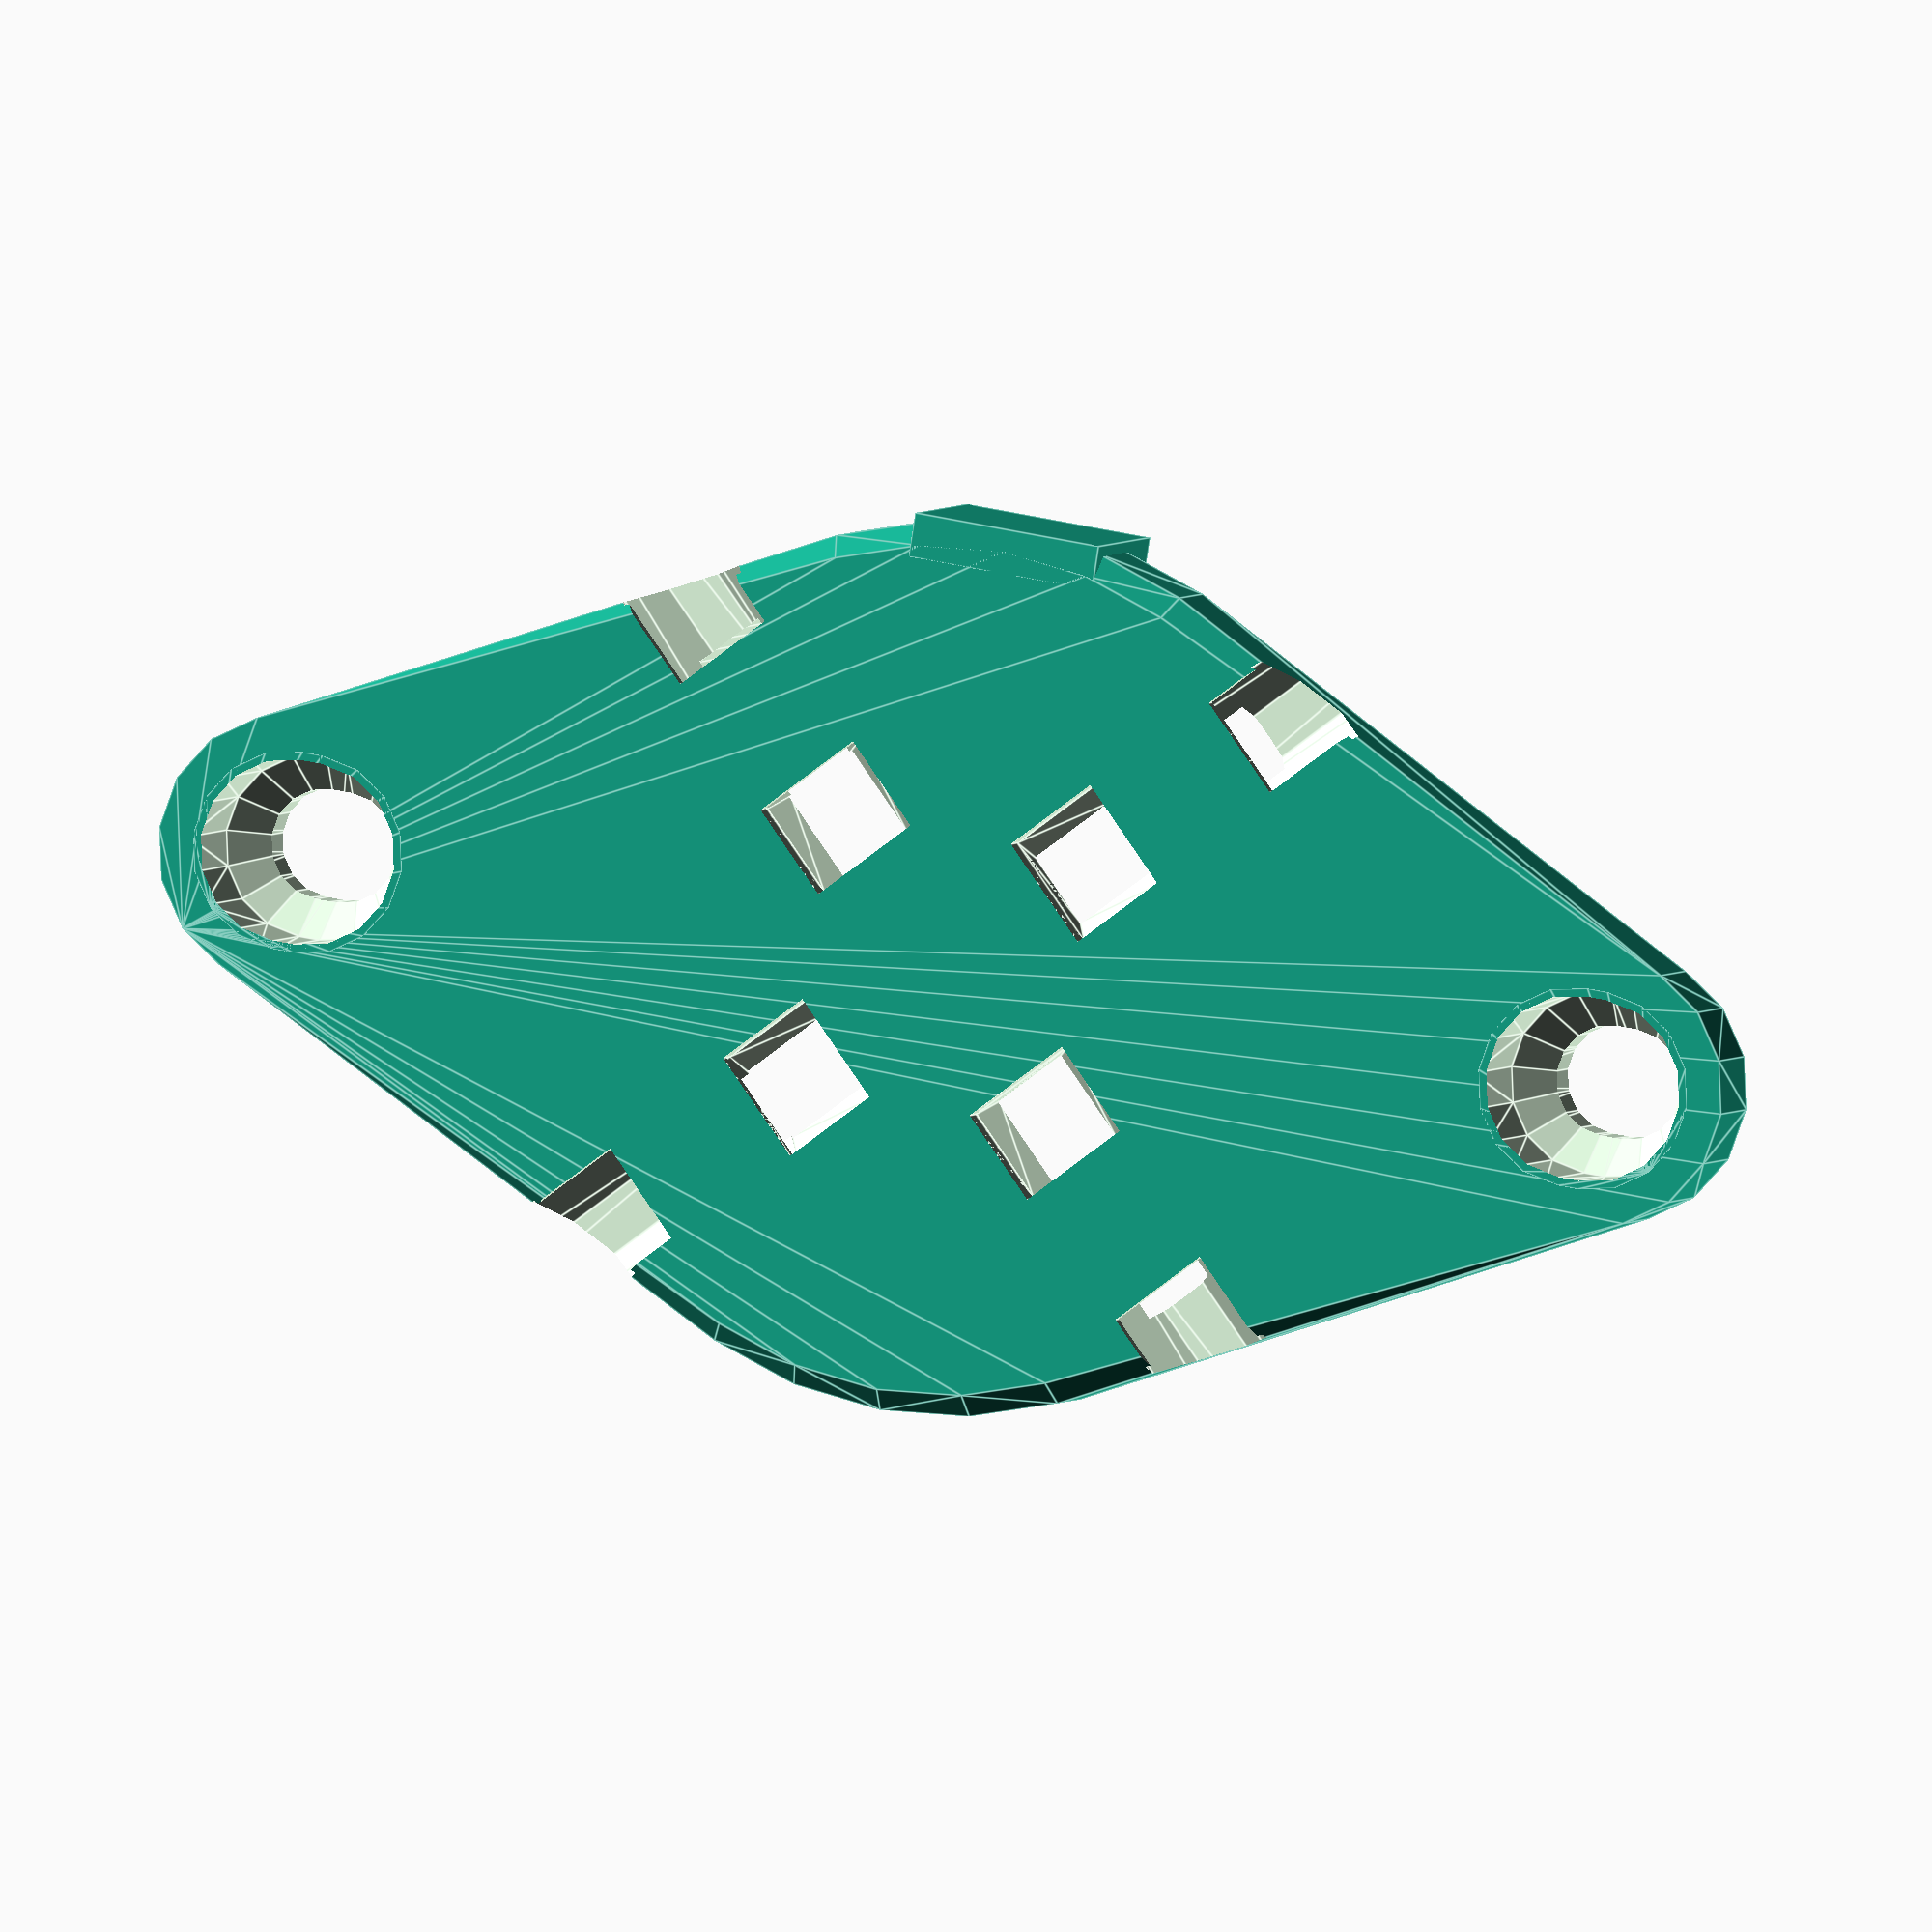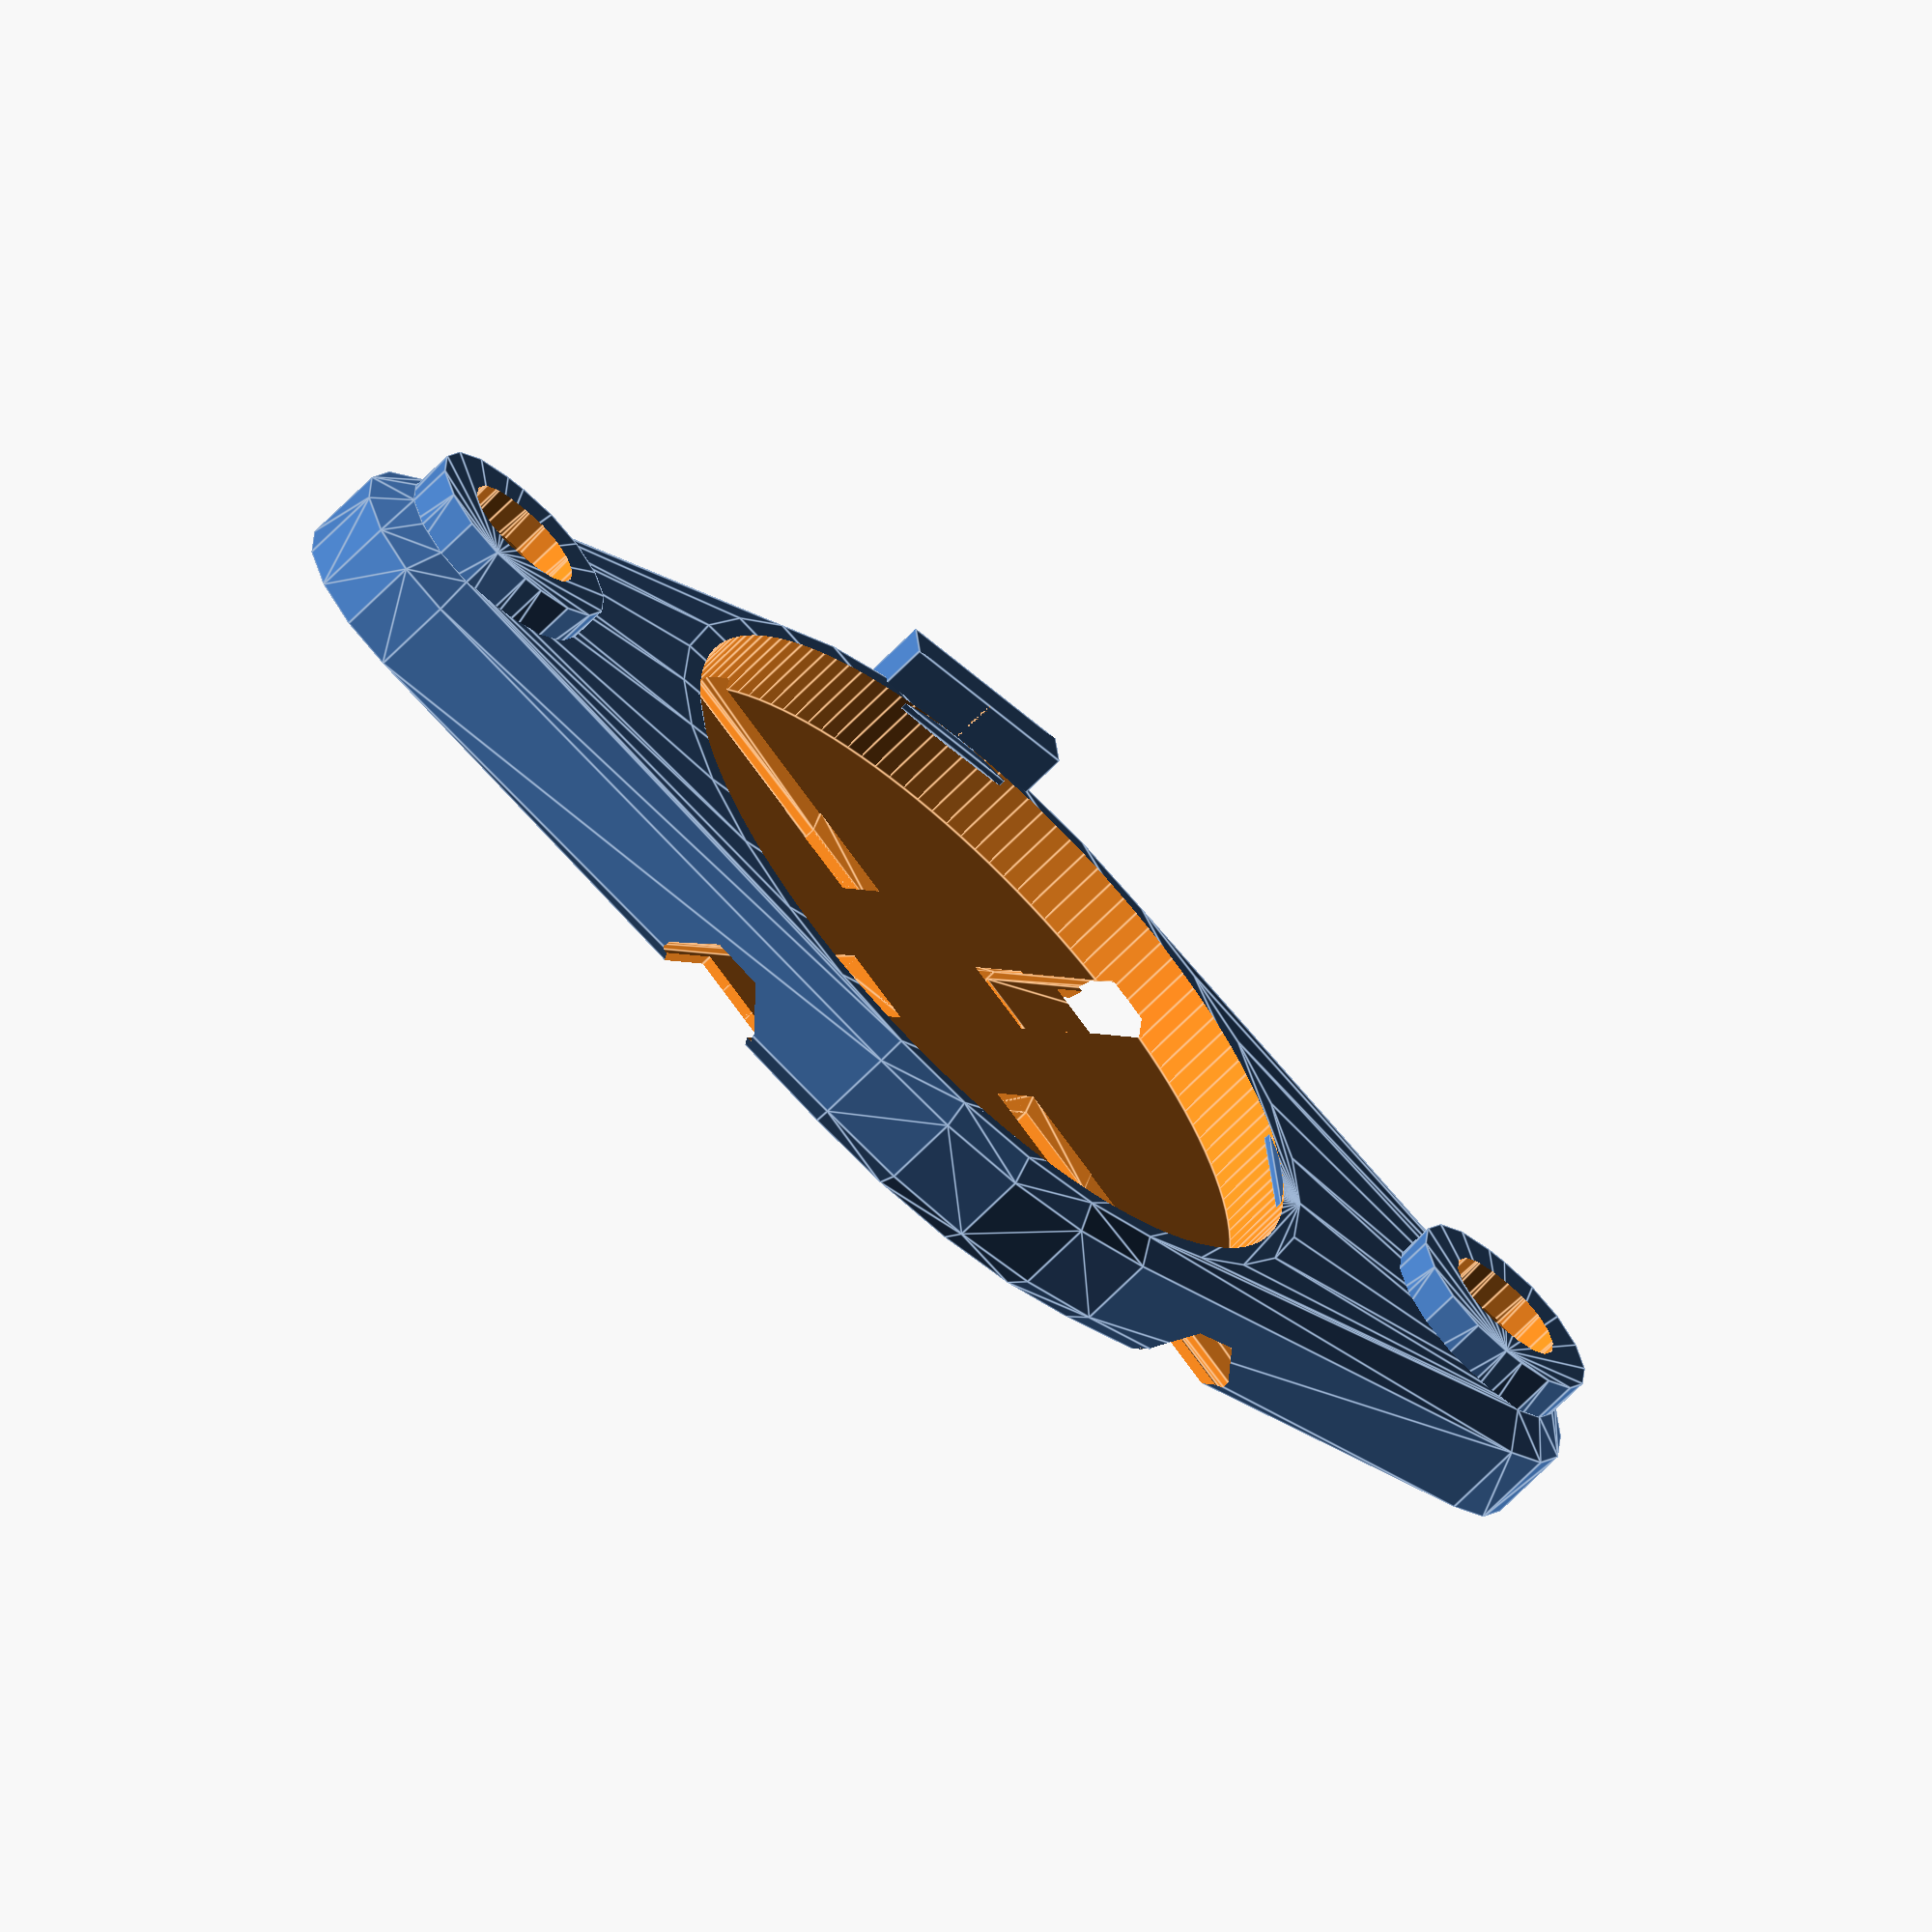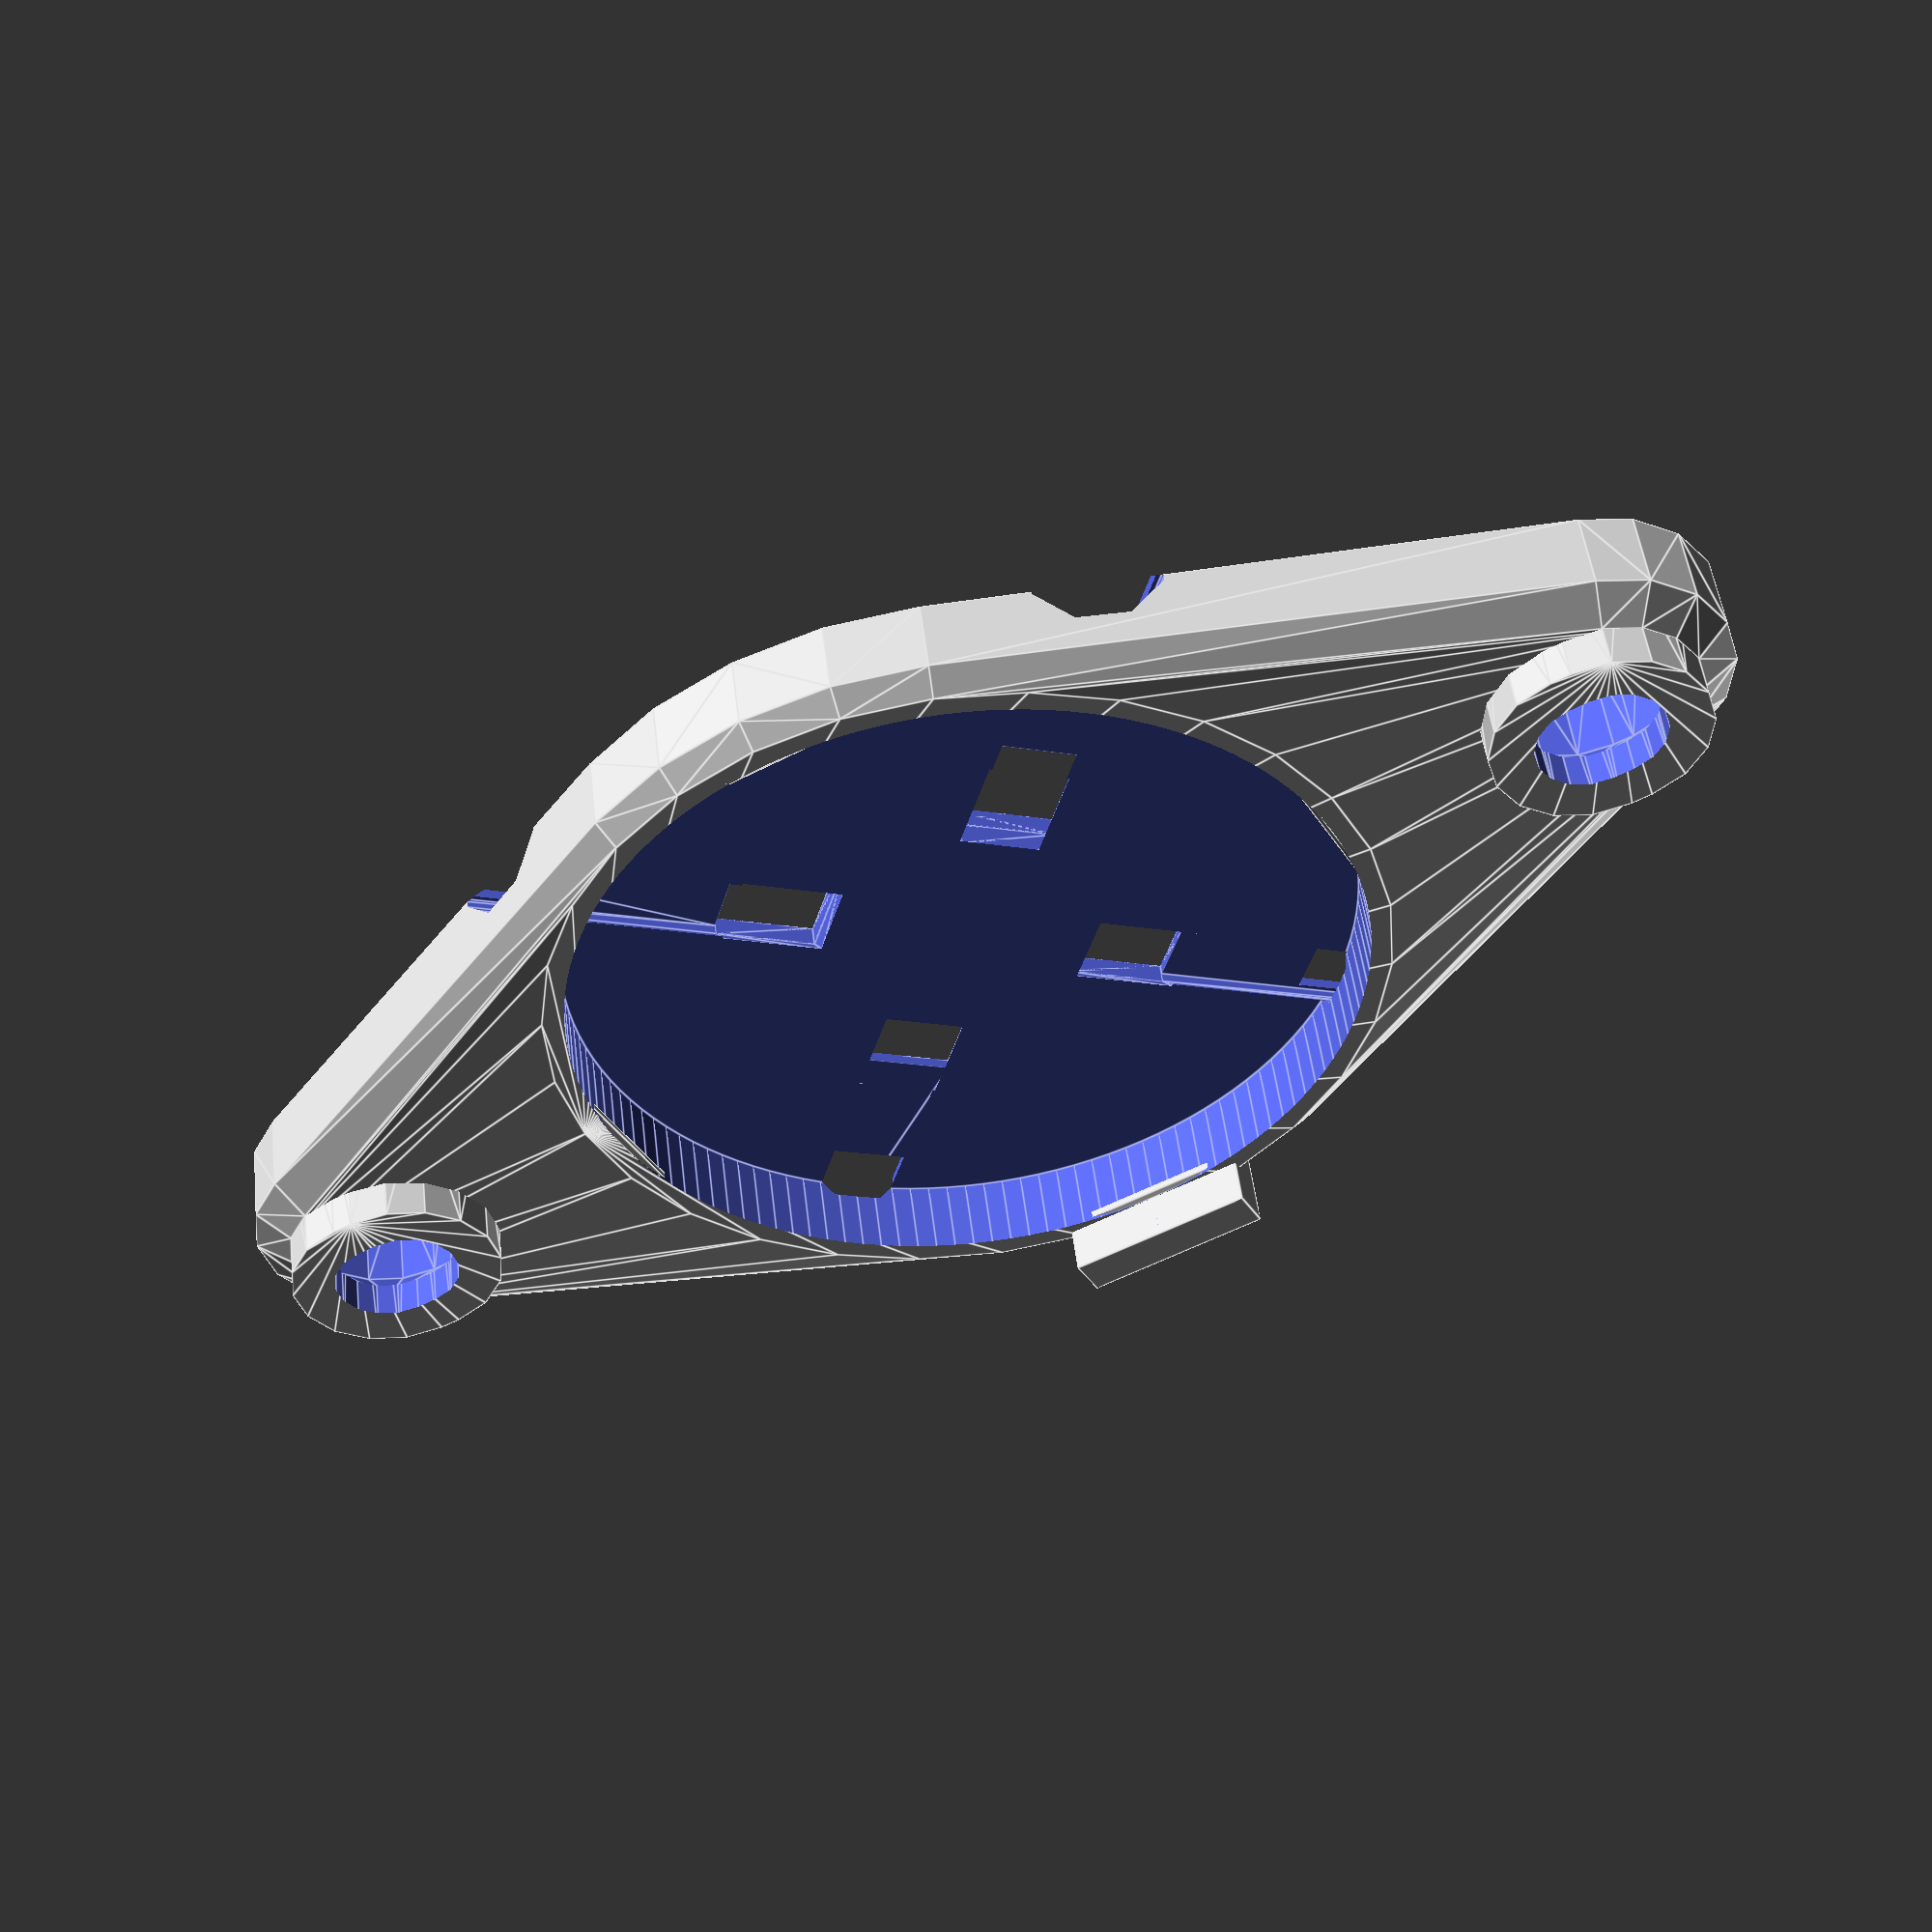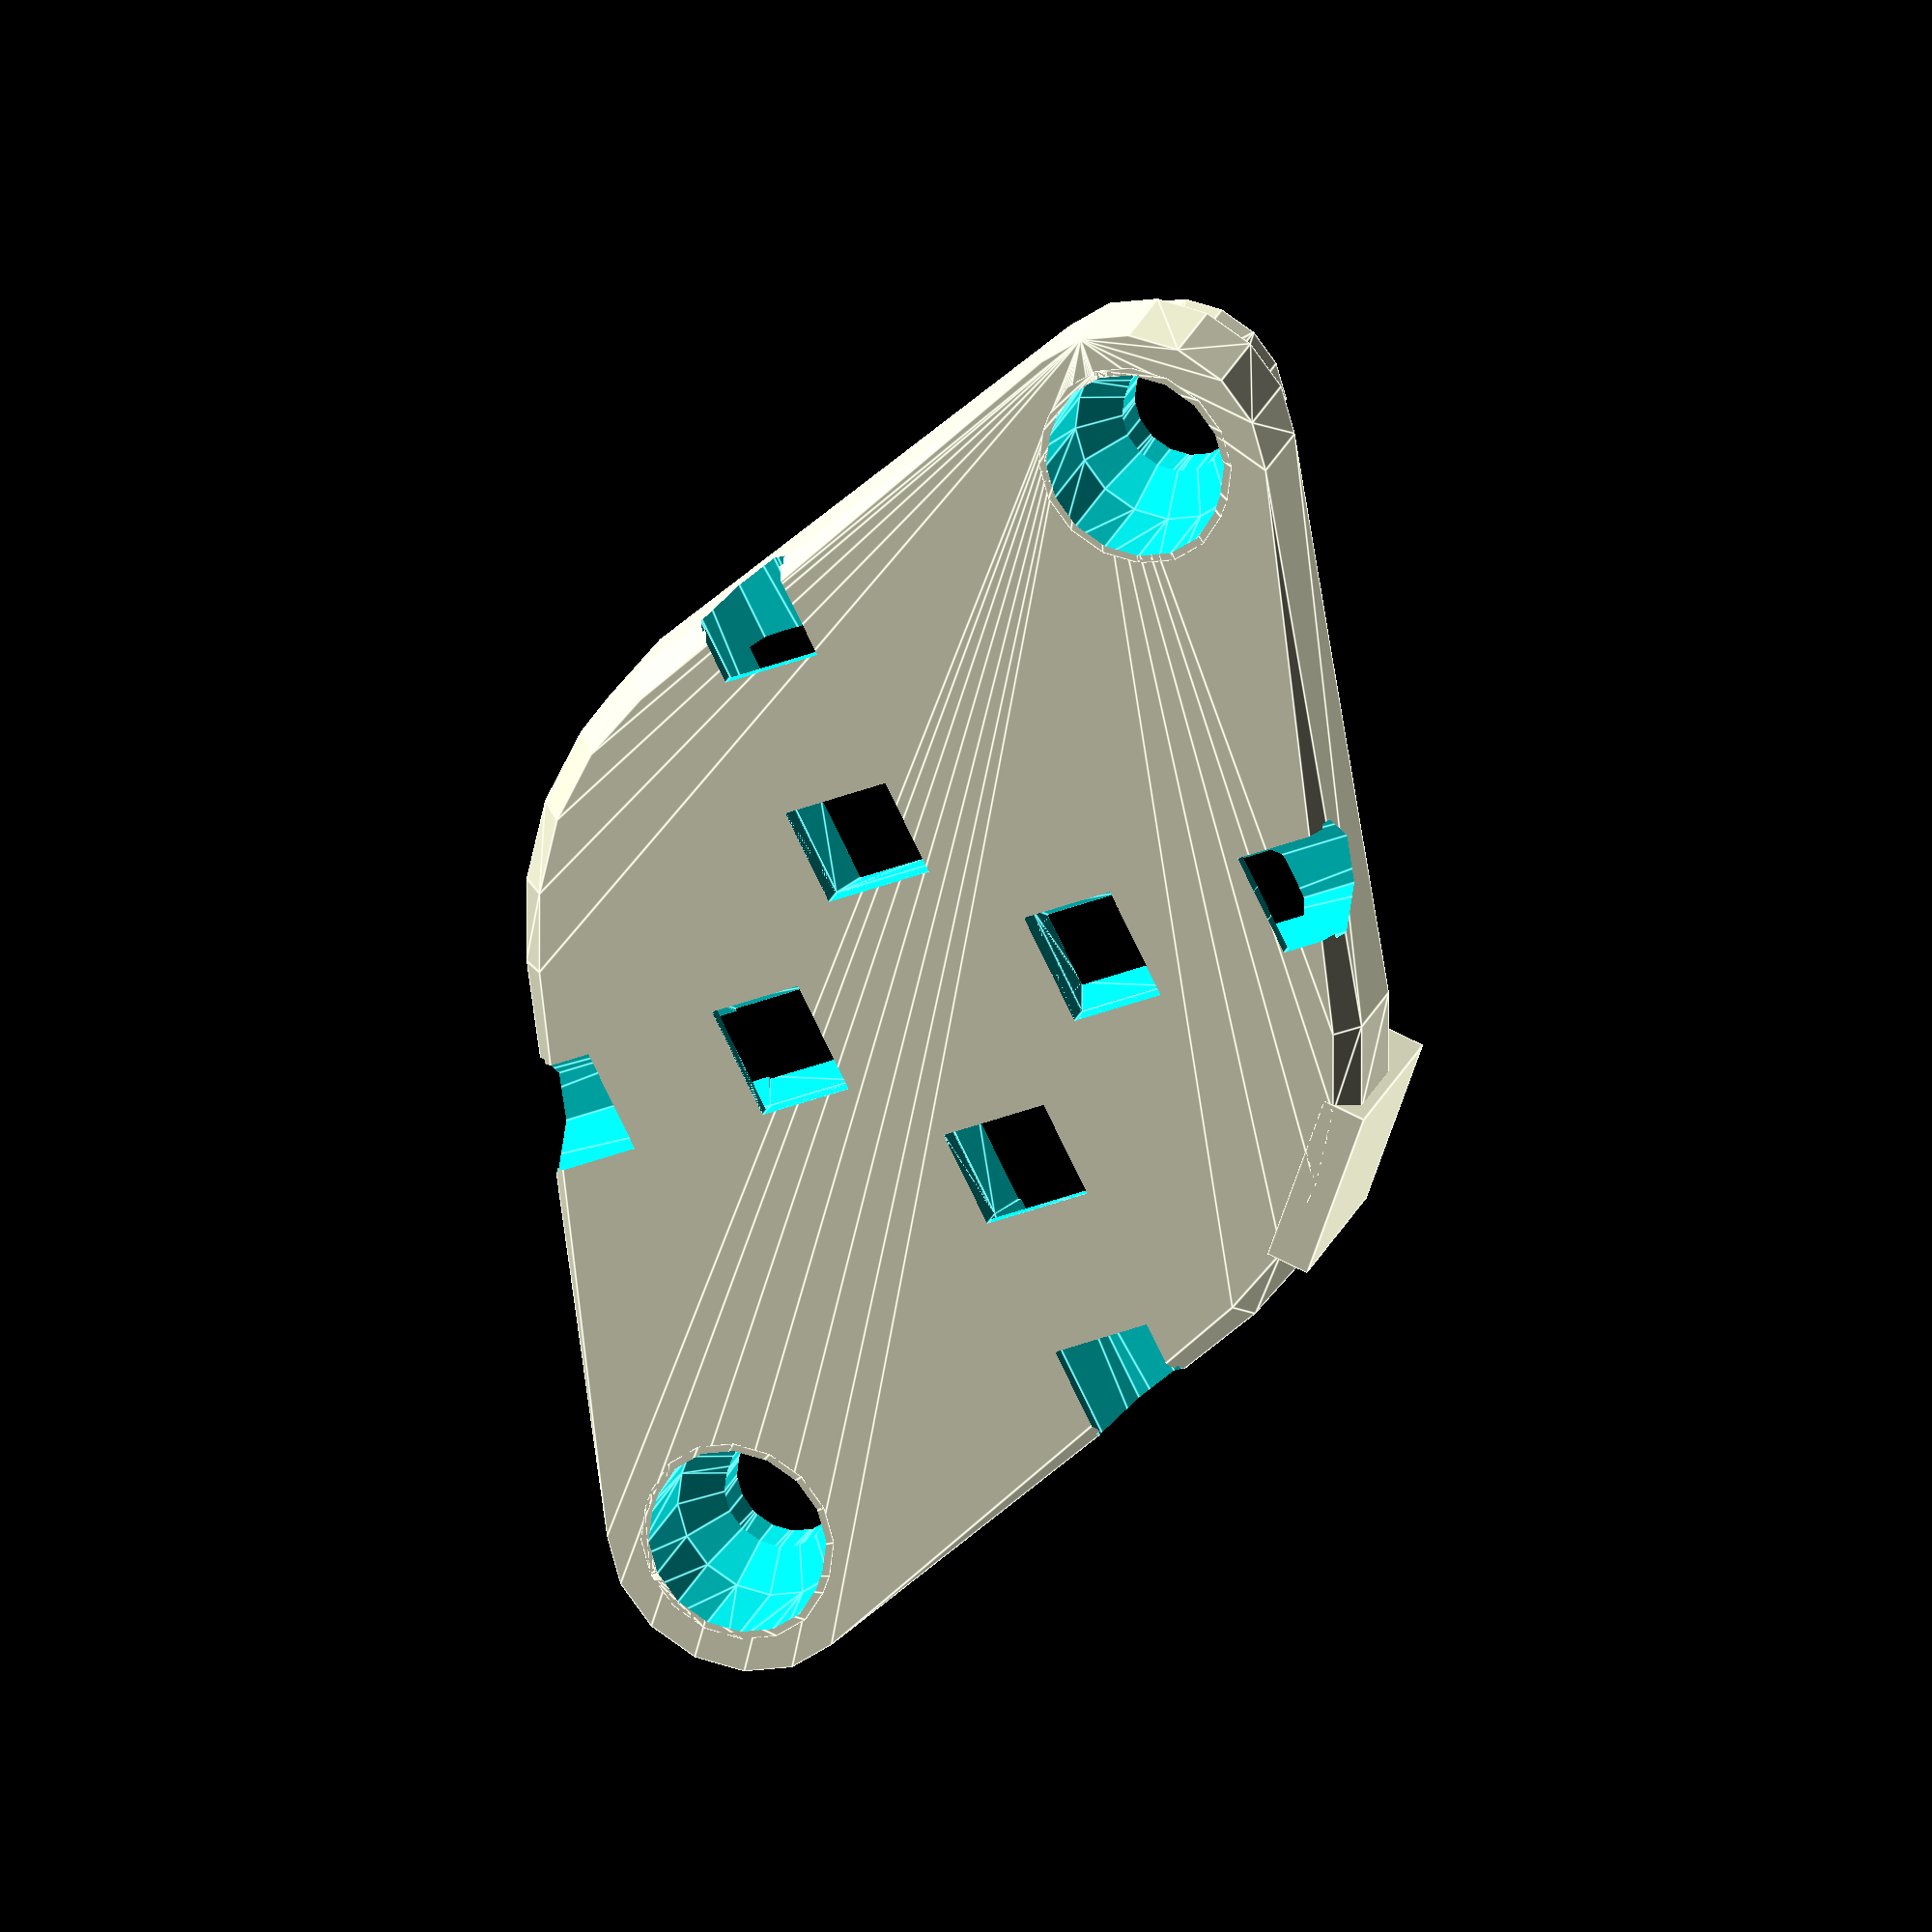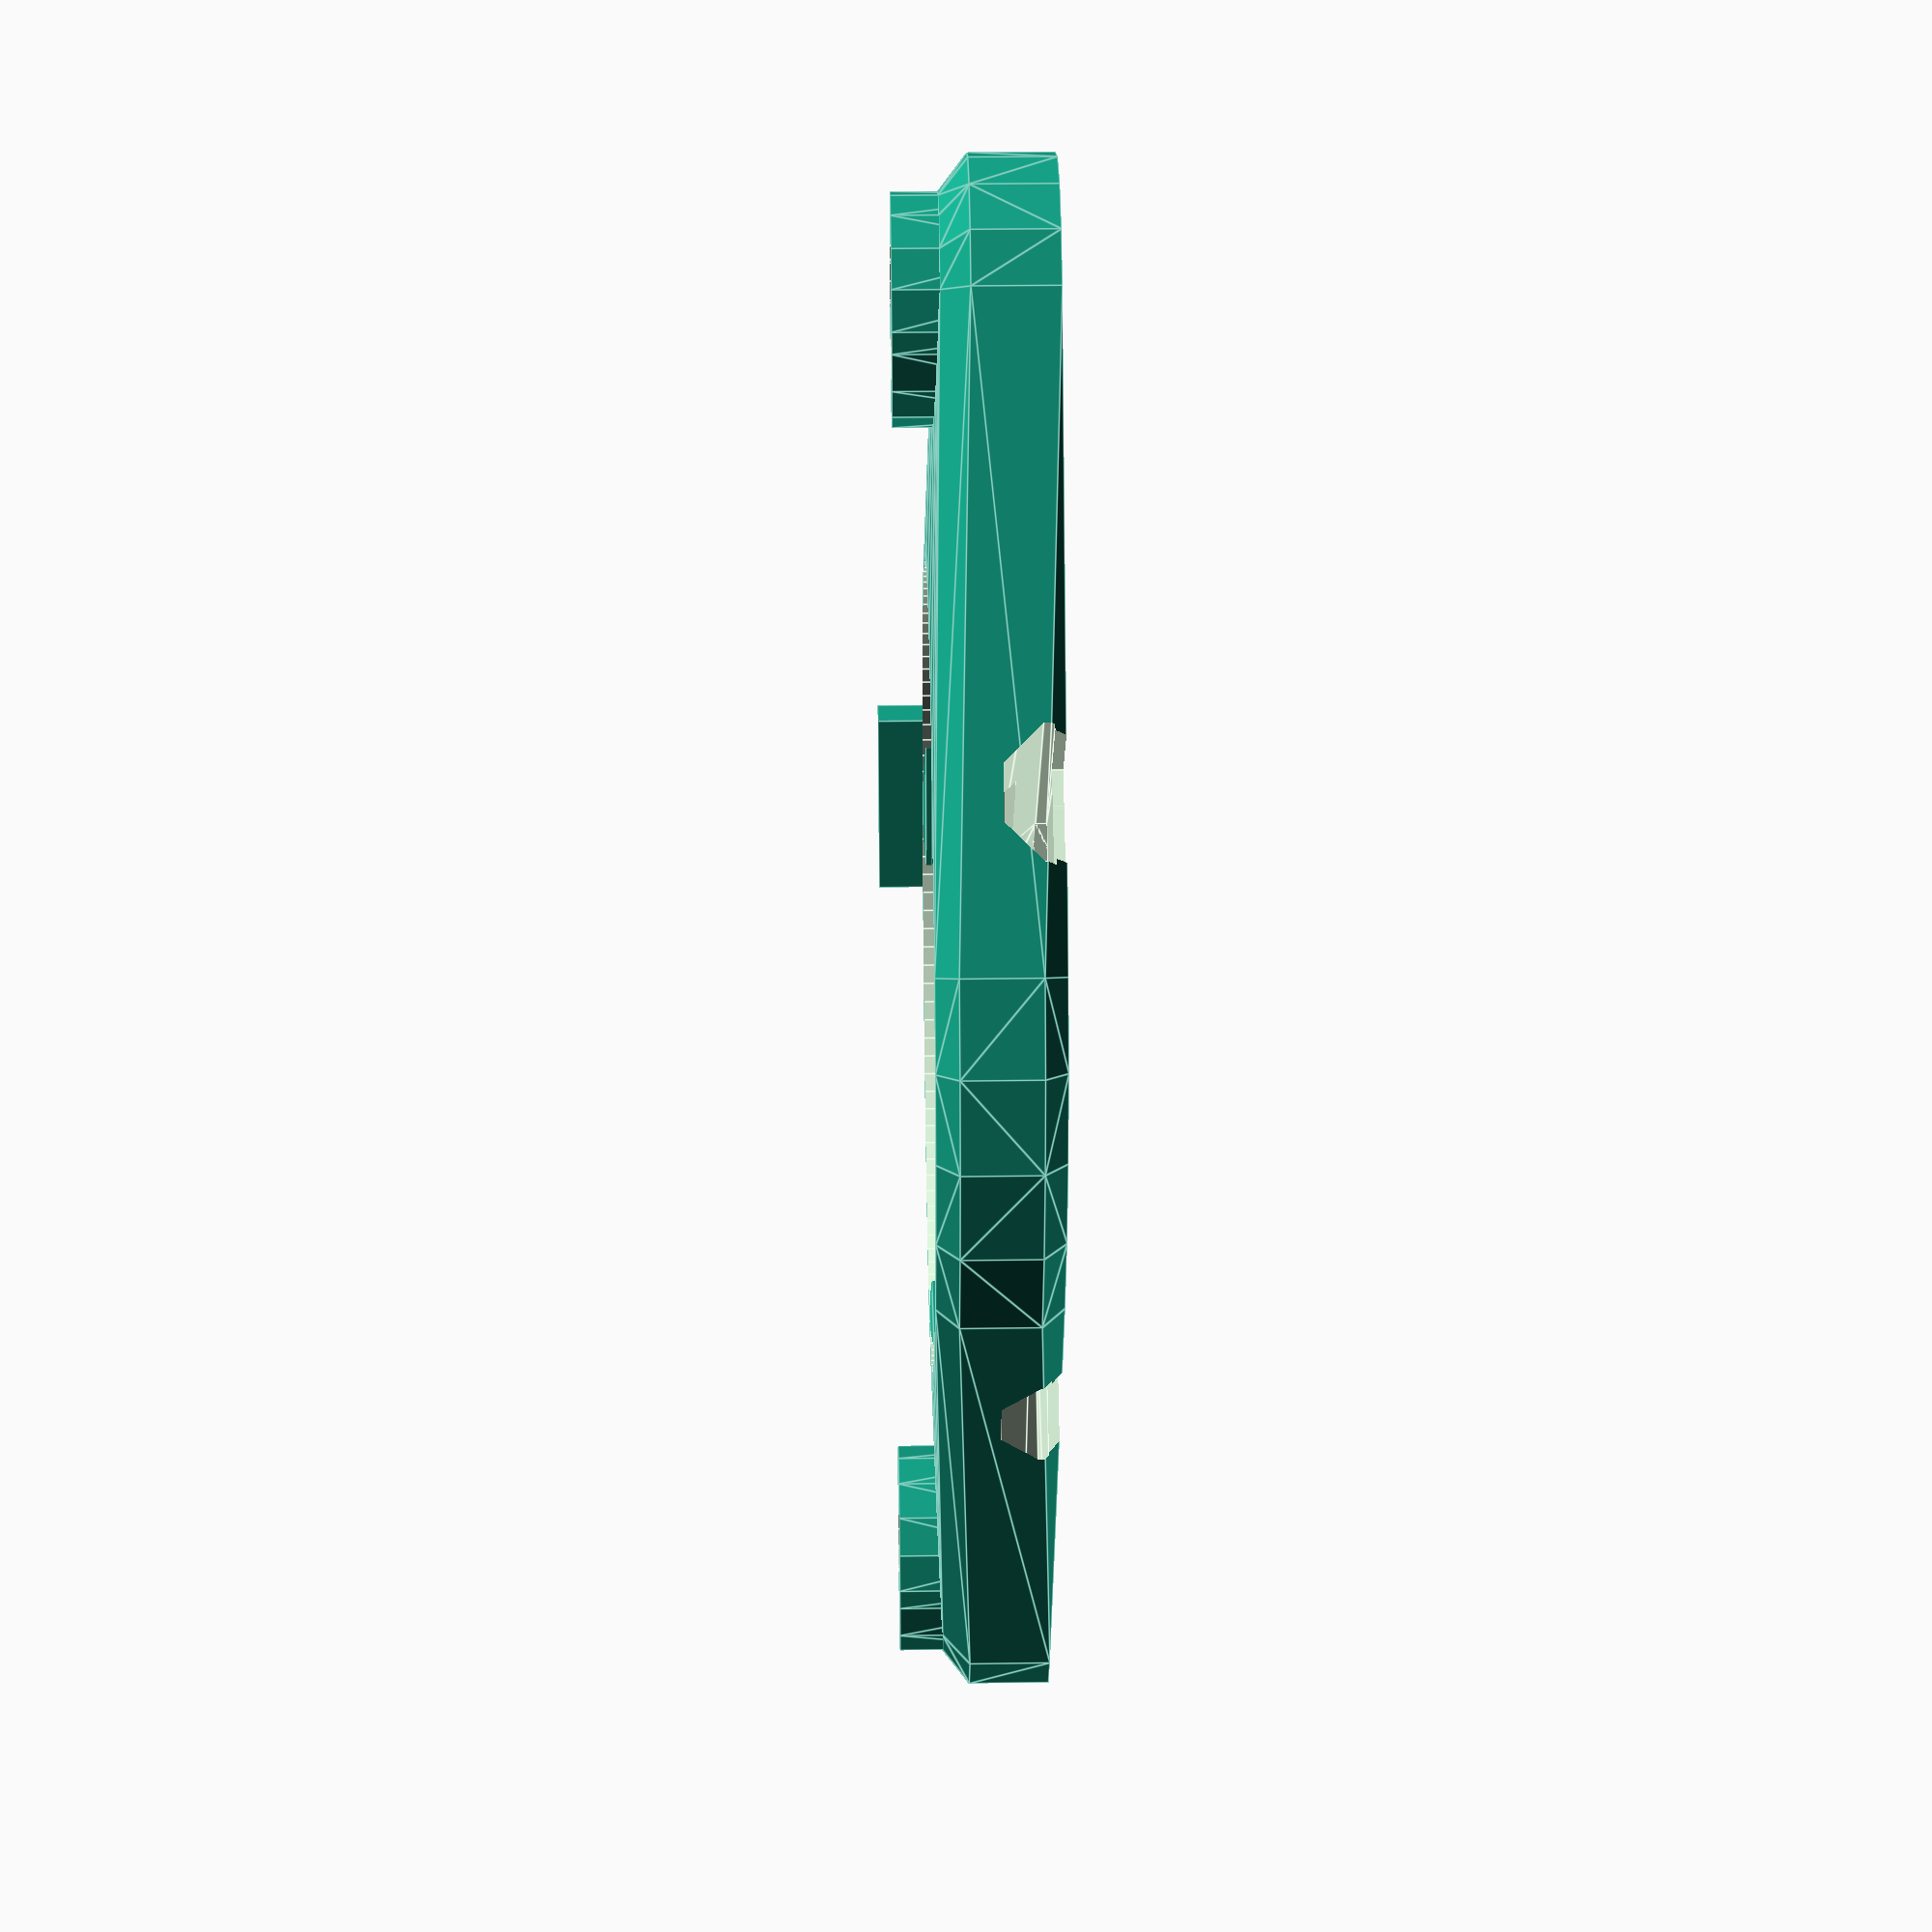
<openscad>
// Peristaltic Pump Coupler
// Measured from https://www.adafruit.com/products/1150

render_part="pump_coupler";
render_part="pump_roller";
render_part="pump_roller_insert";
render_part="pump_roller_magnet_insert";
render_part="pump_shell_sensors";

function pump_coupler_id() = 4.38; // mm
function pump_coupler_od() = 22.37; // mm
function pump_base_th() = 1.93; // mm
function pump_base_hub_od() = 7.5; // mm
function pump_base_hub_th() = 2.45; // mm
function pump_peg_od() = 2.75; // mm
function pump_peg_h() = 10.22; // mm
function pump_peg_triangle_h() = 12.5; // mm

function pump_c2peg_r(peg_d=pump_peg_od(),triangle_h=pump_peg_triangle_h()) = 2*triangle_h/3-peg_d/2;

module pump_coupler(
    coupler_id=pump_coupler_id()
    , coupler_od=pump_coupler_od()
    , base_th=pump_base_th()
    , base_hub_od=pump_base_hub_od()
    , base_hub_th=pump_base_hub_th()
    , peg_od=pump_peg_od()
    , peg_h=pump_peg_h()
    , peg_triangle_h=pump_peg_triangle_h()
    ) {
    difference() {
        union() {
          translate([0,0,-base_hub_th]) cylinder(r=base_hub_od/2,h=base_hub_th,center=false,$fn=32);
          translate([0,0,-base_th]) cylinder(r=coupler_od/2,h=base_th,center=false,$fn=64);
          translate([pump_c2peg_r(peg_d=peg_od,triangle_h=peg_triangle_h),0,0]) cylinder(r=peg_od/2,h=peg_h,center=false,$fn=16);
          rotate([0,0,120]) translate([pump_c2peg_r(peg_d=peg_od,triangle_h=peg_triangle_h),0,0])
            cylinder(r=peg_od/2,h=peg_h,center=false,$fn=16);
          rotate([0,0,-120]) translate([pump_c2peg_r(peg_d=peg_od,triangle_h=peg_triangle_h),0,0])
            cylinder(r=peg_od/2,h=peg_h,center=false,$fn=16);
        }
        translate([0,0,-base_hub_th/2]) cylinder(r=coupler_id/2,h=2*base_hub_th,center=true,$fn=32);
    }
}
if(render_part=="pump_coupler") {
    pump_coupler();
}

function pump_roller_h() = 13.6; //mm - to measure
function pump_roller_od() = 11.08; // mm
function pump_roller_id() = pump_roller_od()-2*1.2; // mm
function pump_roller_id_depth() = 4.0; // mm

function pump_roller_peg_hole_id() = 2.75; // mm
function pump_roller_peg_hole_od() = 6.00; // mm
function pump_roller_peg_hole_depth() = 10.00; // mm
function pump_roller_cap_od() = 5.33; // mm
function pump_roller_cap_hole_id() = 9.00; // mm
function pump_roller_cap_depth() = 0.25; // mm
function pump_roller_cap_side_depth() = 6.38; // mm
function pump_roller_cap_wall_th() = 0.9; // mm

function m3_washer_od() = 6.86; // mm
function m3_washer_id() = 3.1; // mm
function m3_washer_th() = 0.6; // mm

module pump_roller( roller_h=pump_roller_h(), roller_od=pump_roller_od(), roller_id=pump_roller_id(), roller_id_depth=pump_roller_id_depth()
    , peg_hole_id=pump_roller_peg_hole_id(), peg_hole_od=pump_roller_peg_hole_od(), peg_hole_depth=pump_roller_peg_hole_depth()
    , cap_od=pump_roller_cap_od(), cap_hole_id=pump_roller_cap_hole_id(), cap_depth=pump_roller_cap_depth()
    , cap_side_depth=pump_roller_cap_side_depth(), cap_wall_th=pump_roller_cap_wall_th()
    ) {
    difference() {
        cylinder(r=roller_od/2,h=roller_h,center=false,$fn=360);
        cylinder(r=peg_hole_id/2,h=2*peg_hole_depth,center=true,$fn=32);
        difference() {
            cylinder(r=roller_id/2,h=2*roller_id_depth,center=true,$fn=32);
            cylinder(r=peg_hole_od/2,h=2*peg_hole_depth,center=true,$fn=32);
        }
        translate([0,0,roller_h]) {
            cylinder(r=cap_hole_id/2,h=2*cap_depth,center=true,$fn=32);
            difference() {
                cylinder(r=cap_hole_id/2,h=2*cap_side_depth,center=true,$fn=32);
                cylinder(r=cap_od/2,h=2*(cap_side_depth+cap_depth),center=true,$fn=32);
            }
        }
    }
}

if(render_part=="pump_roller") {
  echo("Rendering pump_roller()...");
  translate([0,-(pump_roller_od()+2.0),0]) pump_roller();
  pump_roller();
  translate([0,pump_roller_od()+2.0,0]) pump_roller();
}

module pump_roller_insert( roller_h=pump_roller_h(), roller_od=pump_roller_od()
    , peg_hole_id=pump_roller_peg_hole_id(), peg_hole_od=pump_roller_peg_hole_od(), peg_hole_depth=pump_roller_peg_hole_depth()
    , cap_od=pump_roller_cap_od(), cap_hole_id=pump_roller_cap_hole_id(), cap_depth=pump_roller_cap_depth()
    , cap_side_depth=pump_roller_cap_side_depth()/2, cap_wall_th=pump_roller_cap_wall_th()
    , center_hole_d=2.0, shrink_th=0.5, cut_w=0.4, cut_count=3
    , debug=false
    ) {
    if(debug) echo(str("  pump_roller_insert: od = ",cap_hole_id-shrink_th/2));
    if(debug) echo(str("  pump_roller_insert: id = ",cap_od+shrink_th/2));
    if(debug) echo(str("  pump_roller_insert: wall th = ",cap_hole_id-cap_od-shrink_th));
    difference() {
        hull() {
              cylinder(r2=cap_hole_id/2-shrink_th/4,r1=cap_hole_id/2-shrink_th/4-cap_depth,h=cap_depth,center=false,$fn=32);
            translate([0,0,cap_side_depth-2*cap_depth])
              cylinder(r1=cap_hole_id/2-shrink_th/4,r2=cap_hole_id/2-shrink_th/4-cap_depth,h=cap_depth,center=false,$fn=32);
        }
        translate([0,0,cap_side_depth-2*cap_depth])
          cylinder(r1=cap_od/2+shrink_th/4,r2=cap_od/2+shrink_th/4+2*cap_depth,h=2*cap_depth,center=false,$fn=32);
        if(center_hole_d>0) cylinder(r=center_hole_d/2,h=4*cap_depth,center=true,$fn=32);
        translate([0,0,cap_depth]) cylinder(r=cap_od/2+shrink_th/4,h=cap_side_depth,center=false,$fn=32);
        if(cut_count>0) for(i=[0:cut_count-1]) rotate([0,0,i*360/cut_count]) translate([0,-cut_w/2,2*cap_depth])
            cube([cap_hole_id/2,cut_w,cap_side_depth],center=false);
    }
}

if(render_part=="pump_roller_insert") {
    echo("Rendering pump_roller_insert()...");
    translate([0,-(pump_roller_cap_hole_id()+2.0),0]) pump_roller_insert(center_hole_d=0,cap_depth=2*pump_roller_cap_depth());
    pump_roller_insert(debug=true,center_hole_d=0,cap_depth=2*pump_roller_cap_depth());
    translate([0,pump_roller_cap_hole_id()+2.0,0]) pump_roller_insert(center_hole_d=0,cap_depth=2*pump_roller_cap_depth());
}

function magnet_od() = 1/4*25.4; // 1/4" diameter
function washer_od() = 6.8; // washer diameter
function magnet_h() = 1/10*25.4; // 1/10" height

module pump_roller_magnet_insert( roller_h=pump_roller_h(), roller_od=pump_roller_od()
    , peg_hole_id=pump_roller_peg_hole_id(), peg_hole_od=pump_roller_peg_hole_od(), peg_hole_depth=pump_roller_peg_hole_depth()
    , cap_od=pump_roller_cap_od(), cap_hole_id=pump_roller_cap_hole_id(), cap_depth=pump_roller_cap_depth()
    , cap_side_depth=pump_roller_cap_side_depth()/2, cap_wall_th=pump_roller_cap_wall_th()
    , center_hole_d=2.0, shrink_th=0.5, cut_w=0.4, cut_count=3
    , debug=false
    , magnet_od=washer_od(), magnet_h=magnet_h()
    ) {
    if(debug) echo(str("  pump_roller_insert: od = ",cap_hole_id-shrink_th/2));
    if(debug) echo(str("  pump_roller_insert: id = ",cap_od+shrink_th/2));
    if(debug) echo(str("  pump_roller_insert: wall th = ",cap_hole_id-cap_od-shrink_th));
    hole_d=(magnet_od>cap_od?magnet_od:cap_od)+shrink_th;
    hole_h=(magnet_h>cap_side_depth?magnet_h:cap_side_depth);
    if(debug) {
	if(magnet_h>cap_side_depth) {
		echo(str("    Using magnet_h: ",magnet_h));
		echo(str("    cap_side_depth:  ",cap_side_depth));
	} else {
		echo(str("    Using cap_side_depth:  ",cap_side_depth));
		echo(str("                magnet_h: ",magnet_h));
	}
    }
    difference() {
        hull() {
              cylinder(r2=cap_hole_id/2-shrink_th/4,r1=cap_hole_id/2-shrink_th/4-cap_depth,h=cap_depth,center=false,$fn=32);
            translate([0,0,(magnet_h>cap_side_depth?magnet_h:cap_side_depth)-cap_depth])
              cylinder(r1=cap_hole_id/2-shrink_th/4,r2=cap_hole_id/2-shrink_th/4-cap_depth,h=cap_depth,center=false,$fn=32);
        }
        translate([0,0,hole_h-0.5*cap_depth])
          cylinder(r1=hole_d/2,r2=hole_d/2+2*cap_depth,h=2*cap_depth,center=false,$fn=32);
        if(center_hole_d>0) cylinder(r=center_hole_d/2+shrink_th/2,h=4*cap_depth,center=true,$fn=32);
        translate([0,0,cap_depth]) cylinder(r=hole_d/2,h=hole_h,center=false,$fn=32);
        if(cut_count>0) for(i=[0:cut_count-1]) rotate([0,0,i*360/cut_count]) translate([0,-cut_w/2,2*cap_depth])
            cube([cap_hole_id/2,cut_w,hole_h],center=false);
    }
}

if(render_part=="pump_roller_magnet_insert") {
    echo("Rendering pump_roller_magnet_insert()...");
    translate([0,-(pump_roller_cap_hole_id()+2.0),0]) pump_roller_magnet_insert(center_hole_d=1/8*25.4,cap_depth=1.5*pump_roller_cap_depth());
    pump_roller_magnet_insert(debug=true,center_hole_d=1/8*25.4,cap_depth=1.5*pump_roller_cap_depth());
    translate([0,pump_roller_cap_hole_id()+2.0,0]) pump_roller_magnet_insert(center_hole_d=1/8*25.4,cap_depth=1.5*pump_roller_cap_depth());
}

function pump_shell_od() = 28.0; // 28.0mm
function pump_shell_h() = 2.8; // 2.8mm
function pump_shell_notch_w() = 7.0; // 7.0mm
function pump_shell_notch_h() = 4.5; // 4.5mm
function pump_shell_mount_inner() = 45.32;
function pump_shell_mount_outer() = 52.85;
function pump_shell_mount_bolt_d() = 3.0;
function shell_sensor_w() = 4.3;
// function shell_sensor_w_min() = 2.64;
function shell_sensor_w_min() = 2.8;
function shell_sensor_h() = 3.2;
function shell_sensor_th() = 1.6;
function shell_sensor_th_min() = 0.84;

module pump_shell_sensors( wall_th=1.6
	, shell_od=pump_shell_od(), shell_h=pump_shell_h()
	, shell_notch_w=pump_shell_notch_w(), shell_notch_h=pump_shell_notch_h()
	, shell_mount_inner=pump_shell_mount_inner(), shell_mount_outer=pump_shell_mount_outer()
	, mount_bolt_hole_d=pump_shell_mount_bolt_d(), mount_bolt_head_h=3.0, mount_bolt_head_d=5.6,mount_bolt_hole_h=4.0
	, peg_od=pump_peg_od()
	, peg_h=pump_peg_h()
	, peg_triangle_h=pump_peg_triangle_h()
	, sensor_w=shell_sensor_w(), sensor_w_min=shell_sensor_w_min(), sensor_h=shell_sensor_h()
	, sensor_th=shell_sensor_th(), sensor_th_min=shell_sensor_th_min()
    , center_hole_d=2.0, shrink_th=0.5, sensor_count=6
	, wire_lead_spacing=0.05*25.4
	, anchor_nub_th=0.5
	) {
	sensor_offset=pump_c2peg_r(peg_d=peg_od,triangle_h=peg_triangle_h);
	difference() {
		union() {
		  hull() {
			cylinder(r1=shell_od/2+shrink_th+wall_th/2,r2=shell_od/2+wall_th+shrink_th,h=wall_th/2,center=false);
			translate([0,0,shell_h+sensor_th-wall_th/2]) cylinder(r1=shell_od/2+wall_th+shrink_th,r2=shell_od/2+shrink_th+wall_th/2,h=wall_th/2,center=false);
			translate([0,shell_mount_outer/2-mount_bolt_hole_d/2,0]) cylinder(r=mount_bolt_head_d/2+shrink_th+wall_th,h=mount_bolt_head_h,center=false,$fn=16);
			translate([0,shell_mount_outer/2-mount_bolt_hole_d/2,0]) cylinder(r=mount_bolt_hole_d/2+shrink_th+wall_th,h=mount_bolt_hole_h,center=false,$fn=16);
			translate([0,-(shell_mount_outer/2-mount_bolt_hole_d/2),0]) cylinder(r=mount_bolt_head_d/2+shrink_th+wall_th,h=mount_bolt_head_h,center=false,$fn=16);
			translate([0,-(shell_mount_outer/2-mount_bolt_hole_d/2),0]) cylinder(r=mount_bolt_hole_d/2+shrink_th+wall_th,h=mount_bolt_hole_h,center=false,$fn=16);
		  }
		  translate([shell_od/2+shrink_th,-shell_notch_w/2,0]) cube([wall_th,shell_notch_w,shell_notch_h+sensor_th],center=false);
		  hull() {
		    translate([0,shell_mount_inner/2+mount_bolt_hole_d/2,0]) cylinder(r=mount_bolt_hole_d/2+shrink_th+wall_th,h=mount_bolt_hole_h+wall_th,center=false,$fn=16);
		    translate([0,shell_mount_outer/2-mount_bolt_hole_d/2,0]) cylinder(r=mount_bolt_hole_d/2+shrink_th+wall_th,h=mount_bolt_hole_h+wall_th,center=false,$fn=16);
		  }
		  hull() {
		    translate([0,-(shell_mount_inner/2+mount_bolt_hole_d/2),0]) cylinder(r=mount_bolt_hole_d/2+shrink_th+wall_th,h=mount_bolt_hole_h+wall_th,center=false,$fn=16);
		    translate([0,-(shell_mount_outer/2-mount_bolt_hole_d/2),0]) cylinder(r=mount_bolt_hole_d/2+shrink_th+wall_th,h=mount_bolt_hole_h+wall_th,center=false,$fn=16);
		  }
		}
		hull() {
		  translate([0,shell_mount_outer/2-mount_bolt_hole_d/2,0]) {
			cylinder(r=mount_bolt_head_d/2+shrink_th,h=mount_bolt_head_h,center=true,$fn=16);
			translate([0,0,mount_bolt_head_h]) cylinder(r1=mount_bolt_head_d/2+shrink_th,r2=0,h=mount_bolt_head_d/2+shrink_th,center=false,$fn=16);
		  }
		  translate([0,shell_mount_inner/2+mount_bolt_hole_d/2,0]) {
			cylinder(r=mount_bolt_head_d/2+shrink_th,h=mount_bolt_head_h,center=true,$fn=16);
			translate([0,0,mount_bolt_head_h]) cylinder(r1=mount_bolt_head_d/2+shrink_th,r2=0,h=mount_bolt_head_d/2+shrink_th,center=false,$fn=16);
		  }
		}
		hull() {
		  translate([0,shell_mount_outer/2-mount_bolt_hole_d/2,0]) cylinder(r=mount_bolt_hole_d/2+shrink_th,h=2*(mount_bolt_hole_h+2*wall_th),center=true,$fn=16);
		  translate([0,shell_mount_inner/2+mount_bolt_hole_d/2,0]) cylinder(r=mount_bolt_hole_d/2+shrink_th,h=2*(mount_bolt_hole_h+2*wall_th),center=true,$fn=16);
		}
		hull() {
		  translate(-[0,shell_mount_outer/2-mount_bolt_hole_d/2,0]) {
			cylinder(r=mount_bolt_head_d/2+shrink_th,h=mount_bolt_head_h,center=true,$fn=16);
			translate([0,0,mount_bolt_head_h]) cylinder(r1=mount_bolt_head_d/2+shrink_th,r2=0,h=mount_bolt_head_d/2+shrink_th,center=false,$fn=16);
		  }
		  translate(-[0,shell_mount_inner/2+mount_bolt_hole_d/2,0]) {
			cylinder(r=mount_bolt_head_d/2+shrink_th,h=mount_bolt_head_h,center=true,$fn=16);
			translate([0,0,mount_bolt_head_h]) cylinder(r1=mount_bolt_head_d/2+shrink_th,r2=0,h=mount_bolt_head_d/2+shrink_th,center=false,$fn=16);
		  }
		}
		hull() {
		  translate(-[0,shell_mount_outer/2-mount_bolt_hole_d/2,0]) cylinder(r=mount_bolt_hole_d/2+shrink_th,h=2*(mount_bolt_hole_h+2*wall_th),center=true,$fn=16);
		  translate(-[0,shell_mount_inner/2+mount_bolt_hole_d/2,0]) cylinder(r=mount_bolt_hole_d/2+shrink_th,h=2*(mount_bolt_hole_h+2*wall_th),center=true,$fn=16);
		}
		translate([0,0,sensor_th]) cylinder(r=shell_od/2+shrink_th,h=shell_h+sensor_th+sensor_h,center=false,$fn=128);
		for(i=[0:sensor_count-1]) rotate([0,0,360*(i+0.5*(sensor_count/2%2+1))/sensor_count]) translate([sensor_offset,0,0]) rotate([0,0,90]) {
			translate([0,shrink_th/2,sensor_th]) cube([sensor_w_min,sensor_h+shrink_th,sensor_th],center=true);
			hull() {
				translate([-sensor_w_min/2,-sensor_h/2,sensor_th_min]) cube([sensor_w_min,sensor_h+shrink_th,sensor_th_min],center=false);
				translate([-sensor_w/2,-sensor_h/2,0]) cube([sensor_w,sensor_h+shrink_th,sensor_th-sensor_th_min],center=false);
			}
			translate([0,shrink_th/2,0]) cube([sensor_w,sensor_h+shrink_th,sensor_th],center=true);
			rotate([0,0,180]) hull() {
				translate([-sensor_w/2,sensor_h/2-shrink_th/16,(sensor_th-sensor_th_min)/2]) cube([sensor_w,shell_od,(sensor_th-sensor_th_min)/2],center=false);
				translate([-sensor_w_min/2+shrink_th,sensor_h/2-shrink_th/16,sensor_th-sensor_th_min]) cube([sensor_w_min-2*shrink_th,shell_od,sensor_th_min+shrink_th],center=false);
			}
			rotate([0,0,180]) {
				// vdd terminal
				translate([wire_lead_spacing,shell_od/2,0]) cube([1.1*wire_lead_spacing,shell_od/2,1.5*sensor_th_min],center=true);
				// gnd terminal
				translate([0,shell_od/2,0]) cube([1.1*wire_lead_spacing,shell_od/2,1.5*sensor_th_min],center=true);
				// sig out terminal
				translate([-wire_lead_spacing,shell_od/2,0]) cube([1.1*wire_lead_spacing,shell_od/2,1.5*sensor_th_min],center=true);

			}
		}	
	}
	for(i=[0:sensor_count-1]) rotate([0,0,360*(i+0.5*sensor_count/2%2)/sensor_count]) translate([shell_od/2+shrink_th,0,shell_h+sensor_th-anchor_nub_th/2]) {
		rotate([90,30,0]) cylinder(r=anchor_nub_th/2,h=10*anchor_nub_th,center=true,$fn=6);
	}
}

if(render_part=="pump_shell_sensors") {
  echo("Rendering pump_shell_sensors()...");
  pump_shell_sensors(sensor_count=4);
}

</openscad>
<views>
elev=176.8 azim=81.0 roll=342.2 proj=o view=edges
elev=64.2 azim=263.1 roll=316.3 proj=o view=edges
elev=131.1 azim=241.3 roll=186.6 proj=p view=edges
elev=331.9 azim=161.9 roll=200.5 proj=o view=edges
elev=155.0 azim=0.5 roll=91.3 proj=p view=edges
</views>
